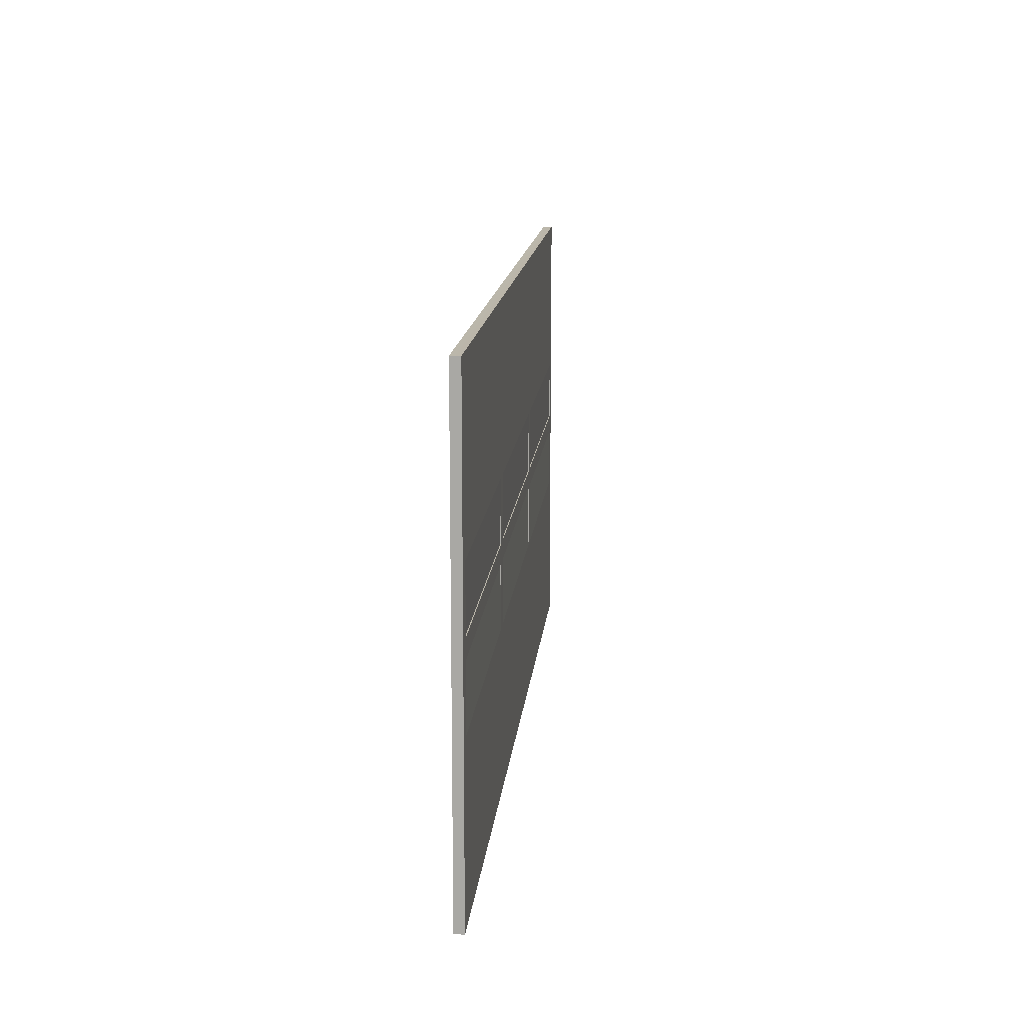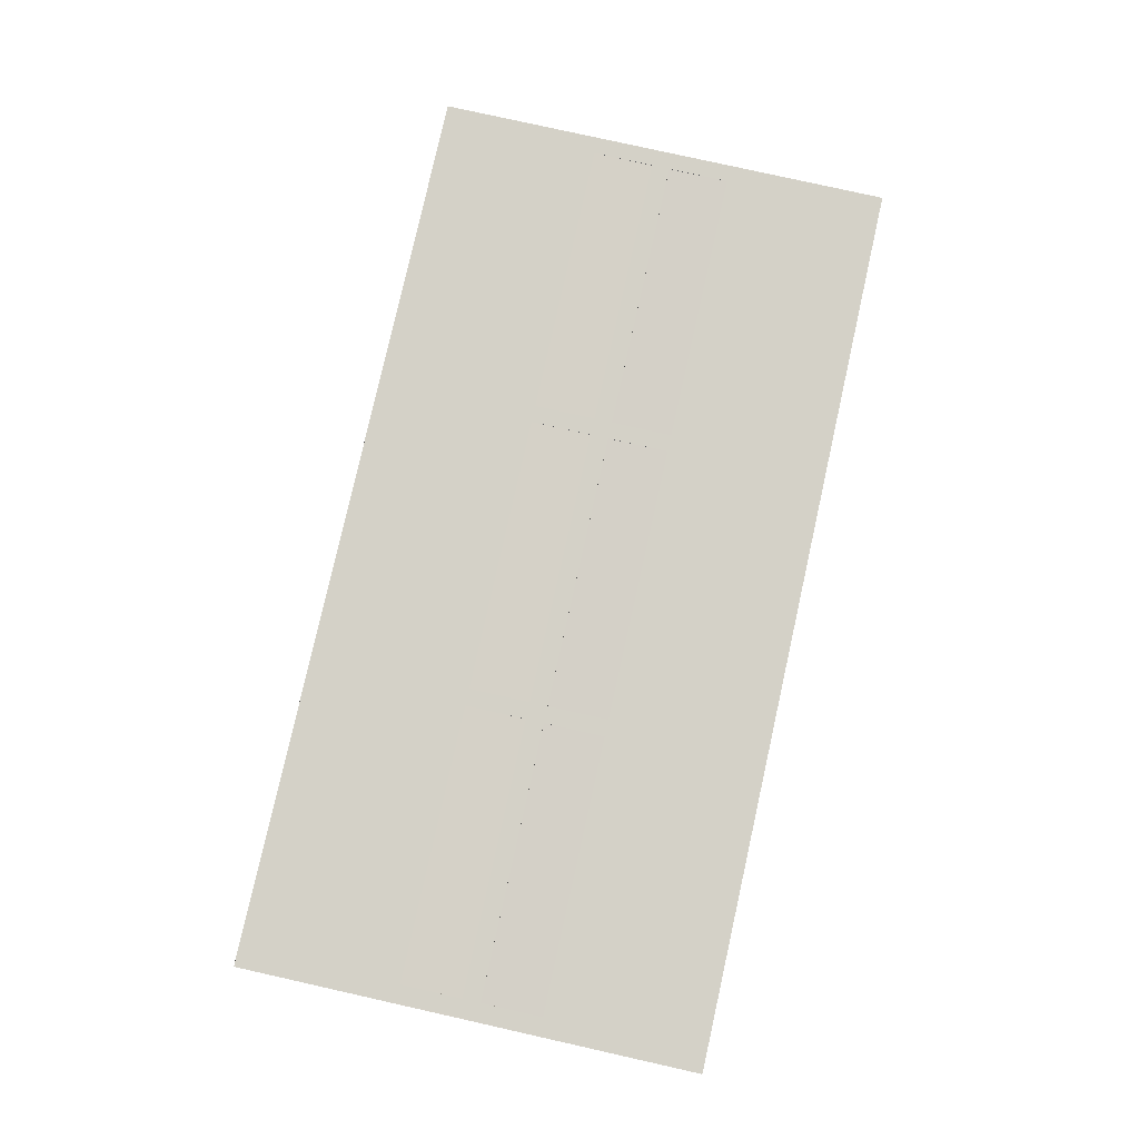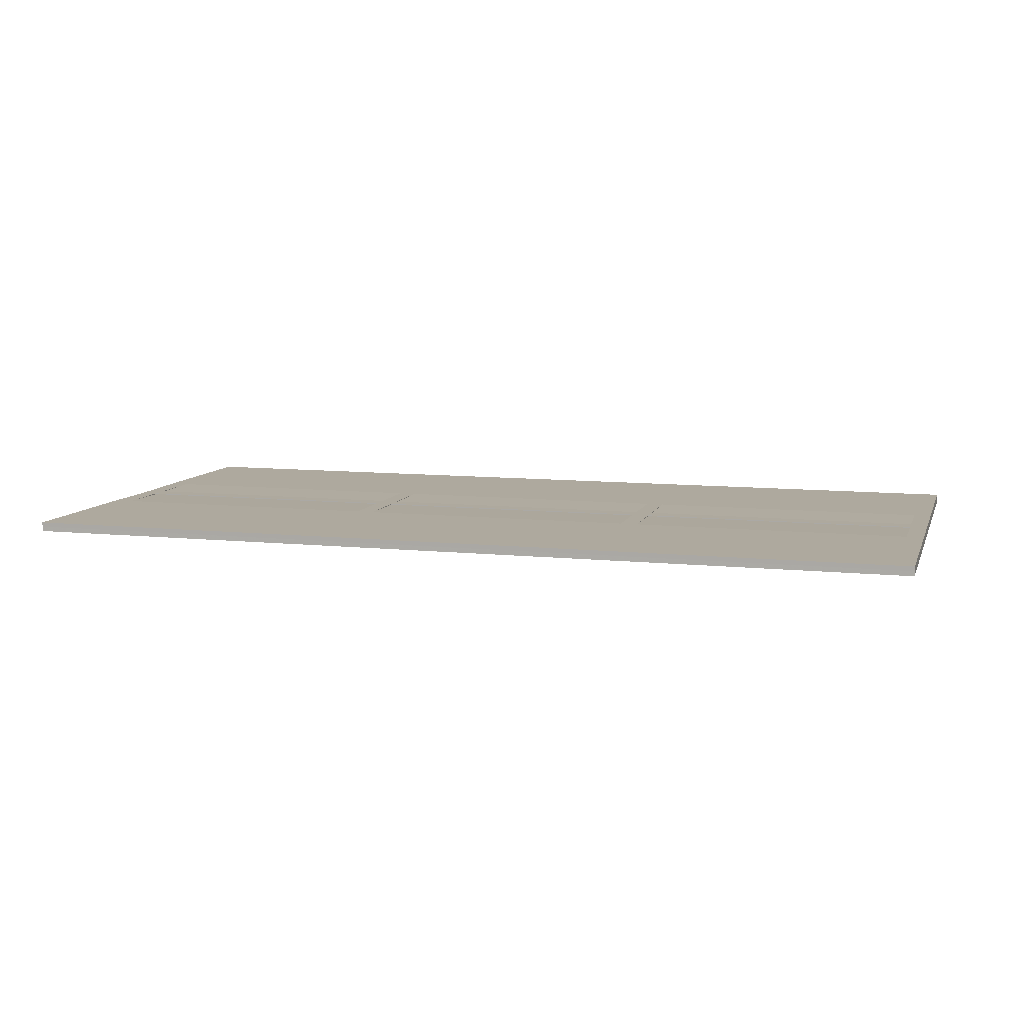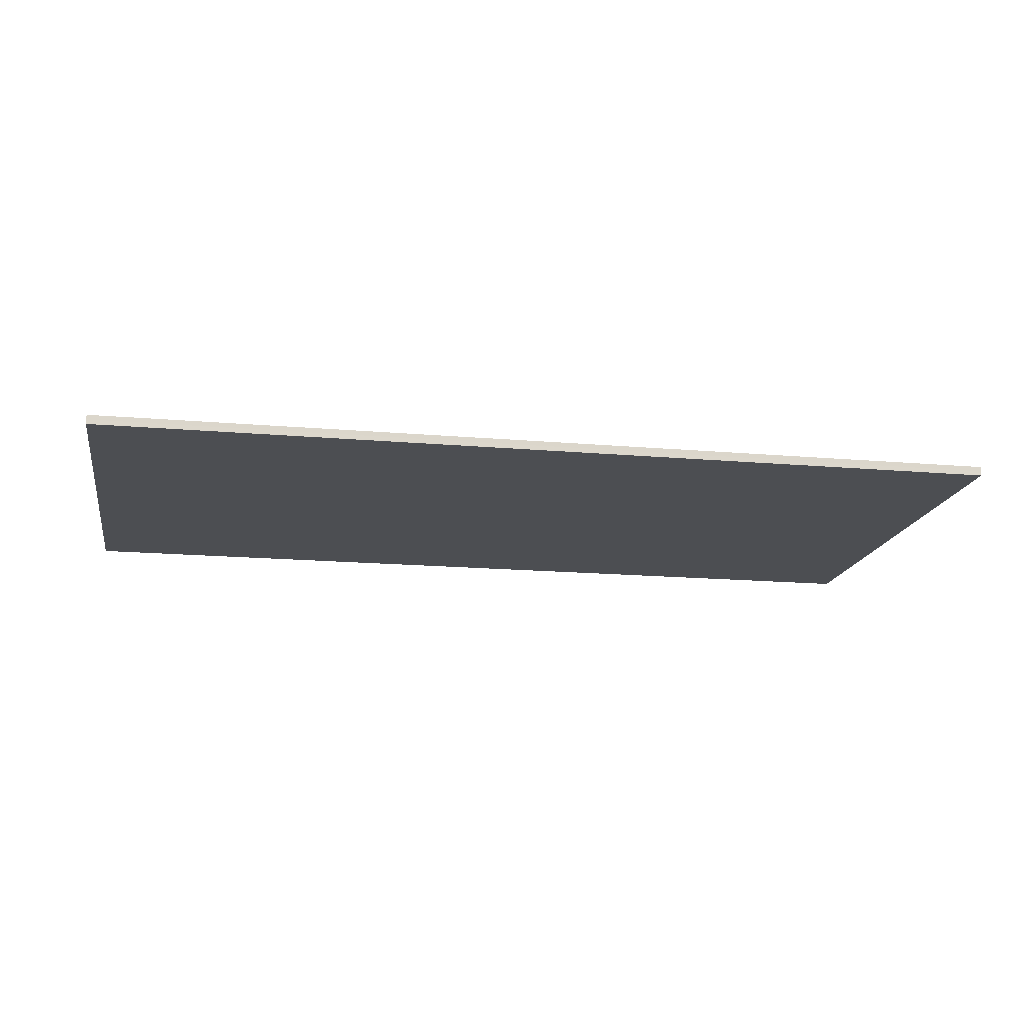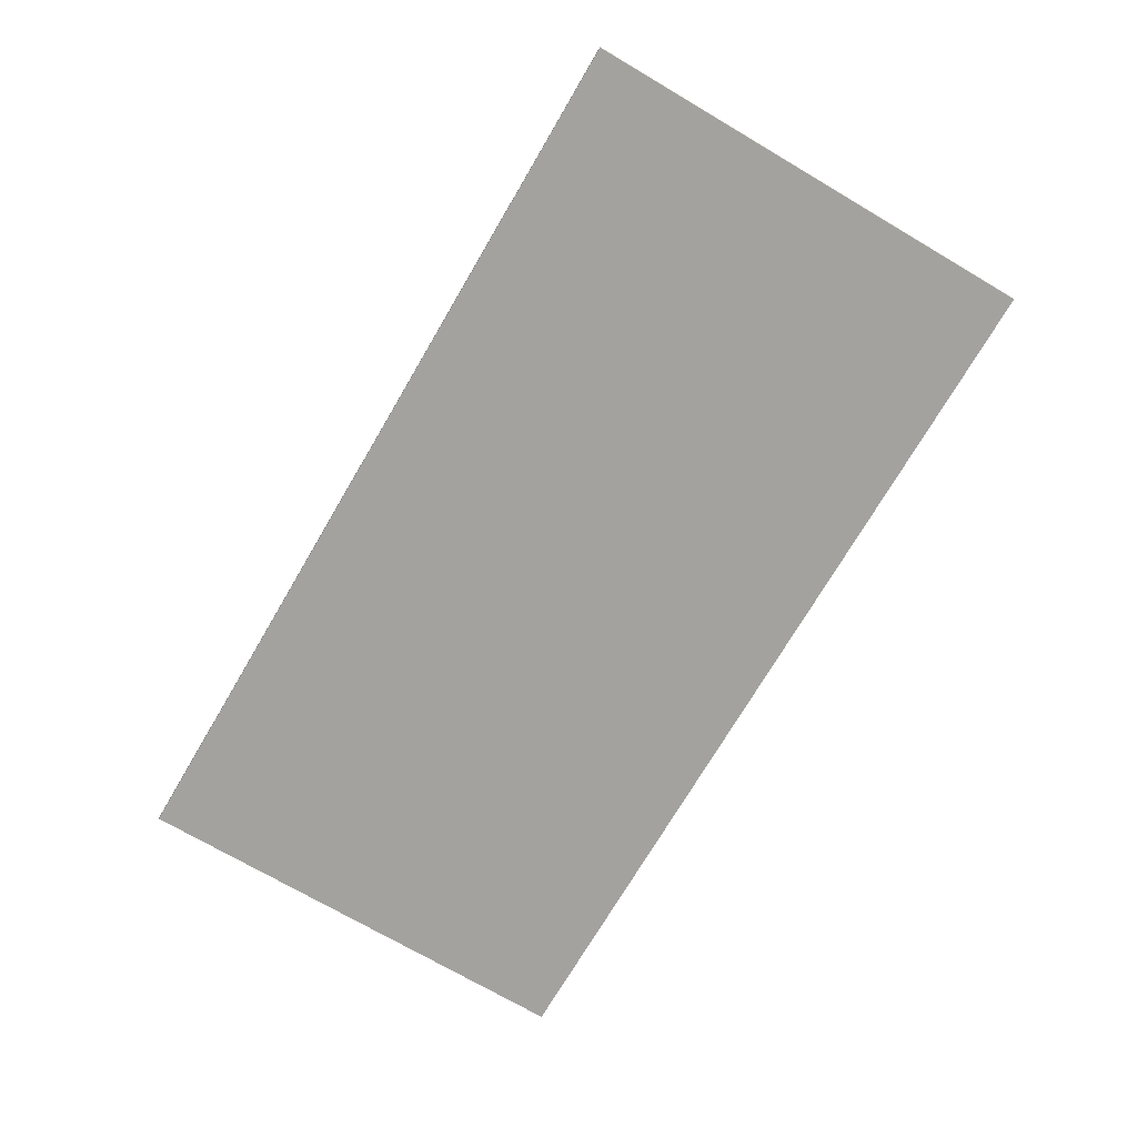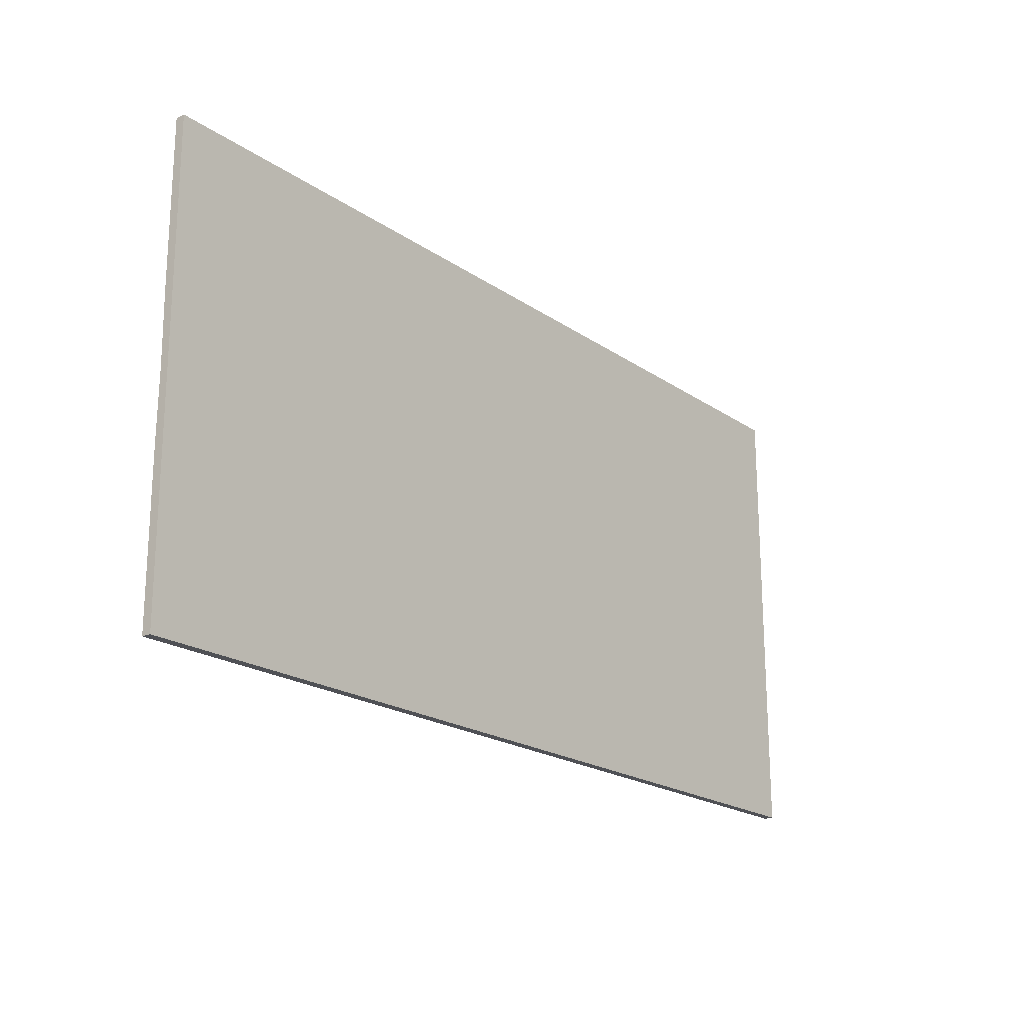
<metadata>
{"format":"obj","ext":"obj","renderer":"f3d","projection":"perspective","resolution":1024,"background":"white","views":[{"elev":14.1,"azim":95.3,"up":"+Z"},{"elev":79.8,"azim":-77.4,"up":"+Y"},{"elev":9.1,"azim":15.9,"up":"+Y"},{"elev":-16.6,"azim":169.8,"up":"+Y"},{"elev":-72.5,"azim":59.6,"up":"+Y"},{"elev":-20.2,"azim":-51.1,"up":"+Z"}]}
</metadata>
<code>
o obj_0
v 49.18 		-15.48 		54
v -48.5 		-16 		54
v 49.18 		-16 		54
v 15.41 		-15.09 		28.02
v 15.41 		-15 		21.37
v 47.33 		-15.09 		29.98
v 47.33 		-15 		28.02
v -48.36 		-15 		21.36
v -48.5 		-15 		53.99
v 47.33 		-15 		29.98
v -48.47 		-15 		21.38
v -46.48 		-15 		36.64
v 47.33 		-15.09 		28.02
v -16.59 		-15 		21.37
v 47.33 		-15 		21.37
v -48.33 		-15 		21.36
v 49.18 		-15 		16.38
v 47.33 		-15 		36.64
v -48.5 		-15 		36.61
v -48.47 		-15 		36.63
v 49.18 		-15 		4.005
v -48.36 		-15 		36.64
v 49.18 		-15.5 		4.008
v 49.18 		-15 		49.15
v -48.33 		-15 		36.64
v 49.18 		-16 		4.005
v -46.48 		-15 		29.98
v 17.27 		-15 		32.77
v 17.27 		-15 		29.98
v 17.27 		-15 		28.02
v 17.27 		-15 		21.4
v -14.73 		-15 		21.4
v -14.73 		-15 		32.77
v -14.73 		-15 		29.98
v -46.48 		-15.09 		29.98
v -14.73 		-15 		28.02
v 17.27 		-15.06 		32.77
v 17.27 		-15.09 		29.98
v 17.27 		-15.09 		28.02
v -46.48 		-15 		28.02
v -14.73 		-15.06 		32.77
v -14.73 		-15.09 		29.98
v -14.73 		-15.09 		28.02
v -48.5 		-15.11 		29
v -48.42 		-15 		4.005
v -47.91 		-15.5 		4.008
v 17.27 		-15.09 		28.02
v 17.27 		-15 		21.37
v -14.73 		-15.09 		28.02
v -47.91 		-16 		4.005
v -14.73 		-15 		21.37
v -47.91 		-16 		54
v -47.91 		-15.48 		54
v -48.5 		-15 		21.39
v -48.46 		-15.11 		29
v -47.91 		-16 		54
v -48.5 		-15 		4.012
v -48.5 		-16 		4.006
v 49.18 		-15 		54
v -47.91 		-16 		54
v -47.91 		-16 		4.006
v -46.48 		-15.09 		28.02
v -48.12 		-15.56 		54
v -48.38 		-15.11 		29
v -48.42 		-15.58 		54
v -48.33 		-15.11 		29
v -47.91 		-16 		4.006
v -47.91 		-15.56 		54
v 15.41 		-15 		29.98
v -16.59 		-15 		29.98
v 15.41 		-15.09 		29.98
v -48.42 		-15.58 		4.009
v -48.12 		-15.56 		4.008
v -16.59 		-15.09 		29.98
v 15.41 		-15 		28.02
v -48.42 		-15 		4.012
v -48.42 		-15 		54
v -14.73 		-15 		36.64
v -16.59 		-15 		28.02
v -48.42 		-15 		53.99
v -46.48 		-15 		21.37
v -16.59 		-15 		36.64
v -47.91 		-15.56 		4.008
v -16.59 		-15.09 		28.02
v 17.27 		-15 		36.64
v 15.41 		-15 		36.64
g group_0_2829873
f 17 7 10
f 8 57 11
f 13 7 15
f 17 15 7
f 5 49 4
f 16 76 8
f 81 76 16
f 10 6 18
f 9 22 20
f 19 9 20
f 18 24 10
f 17 10 24
f 45 76 14
f 9 80 22
f 29 30 75
f 30 31 75
f 5 75 31
f 48 21 5
f 28 37 29
f 74 70 27
f 74 27 35
f 32 79 36
f 38 29 37
f 12 74 35
f 39 31 30
f 33 41 34
f 19 2 9
f 34 41 42
f 43 32 36
f 29 38 6
f 34 71 69
f 6 38 37
f 37 18 6
f 27 12 35
f 71 34 42
f 47 39 13
f 71 42 41
f 20 55 19
f 44 19 55
f 30 7 39
f 64 20 22
f 48 31 47
f 39 47 31
f 25 66 22
f 64 22 66
f 54 58 44
f 57 58 54
f 48 5 31
f 36 75 43
f 15 48 47
f 15 47 13
f 51 32 49
f 43 49 32
f 2 44 58
f 19 44 2
f 5 51 49
f 25 12 27
f 40 25 27
f 81 16 40
f 20 64 55
f 21 45 5
f 60 52 68
f 53 68 52
f 21 23 46
f 56 60 68
f 24 1 3
f 26 50 23
f 62 40 84
f 59 1 24
f 45 21 46
f 46 23 50
f 48 17 21
f 65 2 63
f 56 63 2
f 15 17 48
f 83 50 67
f 26 17 3
f 56 68 63
f 51 5 45
f 45 14 51
f 25 16 66
f 24 3 17
f 36 34 69
f 83 67 61
f 23 21 17
f 54 44 55
f 67 60 61
f 34 79 70
f 8 11 64
f 83 73 46
f 45 46 73
f 72 45 73
f 23 17 26
f 4 43 75
f 45 72 76
f 36 69 75
f 78 86 41
f 18 85 24
f 69 71 86
f 46 50 83
f 64 66 8
f 16 8 66
f 27 70 79
f 40 27 79
f 77 65 63
f 68 53 63
f 53 77 63
f 4 75 5
f 82 70 74
f 65 80 9
f 65 9 2
f 33 78 41
f 69 29 75
f 86 28 69
f 81 40 62
f 84 79 14
f 72 73 58
f 61 58 73
f 34 70 33
f 49 43 4
f 57 76 72
f 57 72 58
f 51 14 32
f 34 36 79
f 84 14 81
f 84 81 62
f 82 74 12
f 84 40 79
f 25 22 80
f 25 40 16
f 80 65 77
f 57 8 76
f 79 32 14
f 11 54 55
f 57 54 11
f 61 73 83
f 55 64 11
f 82 33 70
f 78 33 82
f 77 78 82
f 81 14 76
f 77 53 59
f 60 56 61
f 60 67 3
f 50 26 67
f 52 3 1
f 2 58 56
f 58 61 56
f 82 80 77
f 59 86 77
f 53 52 1
f 1 59 53
f 82 12 80
f 26 3 67
f 85 18 37
f 12 25 80
f 28 85 37
f 29 69 28
f 28 86 85
f 71 41 86
f 86 59 85
f 78 77 86
f 24 85 59
f 52 60 3
f 10 29 6
f 10 30 29
f 13 39 7
f 30 10 7

</code>
